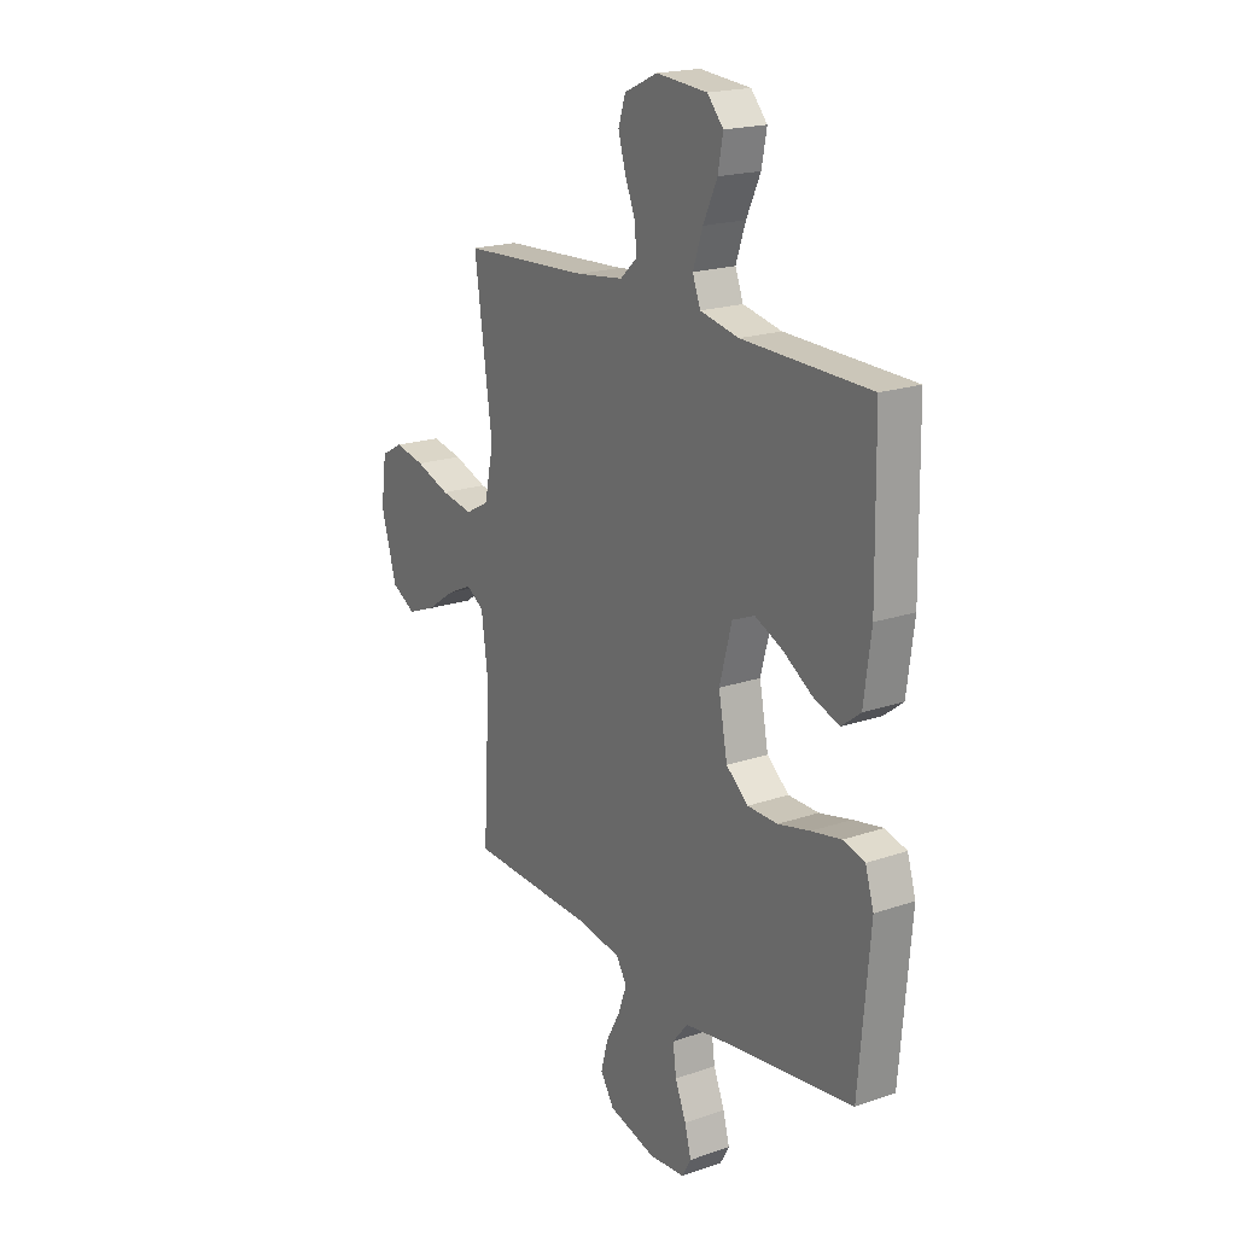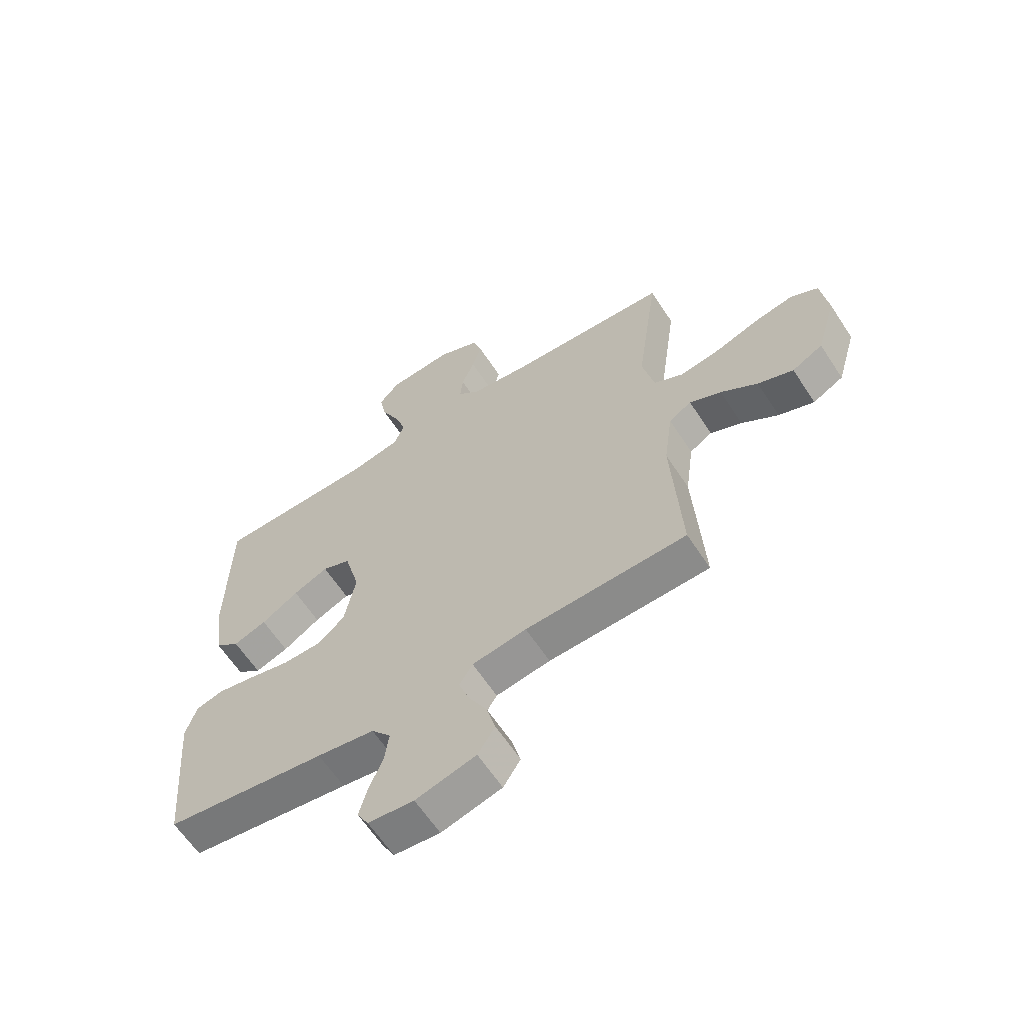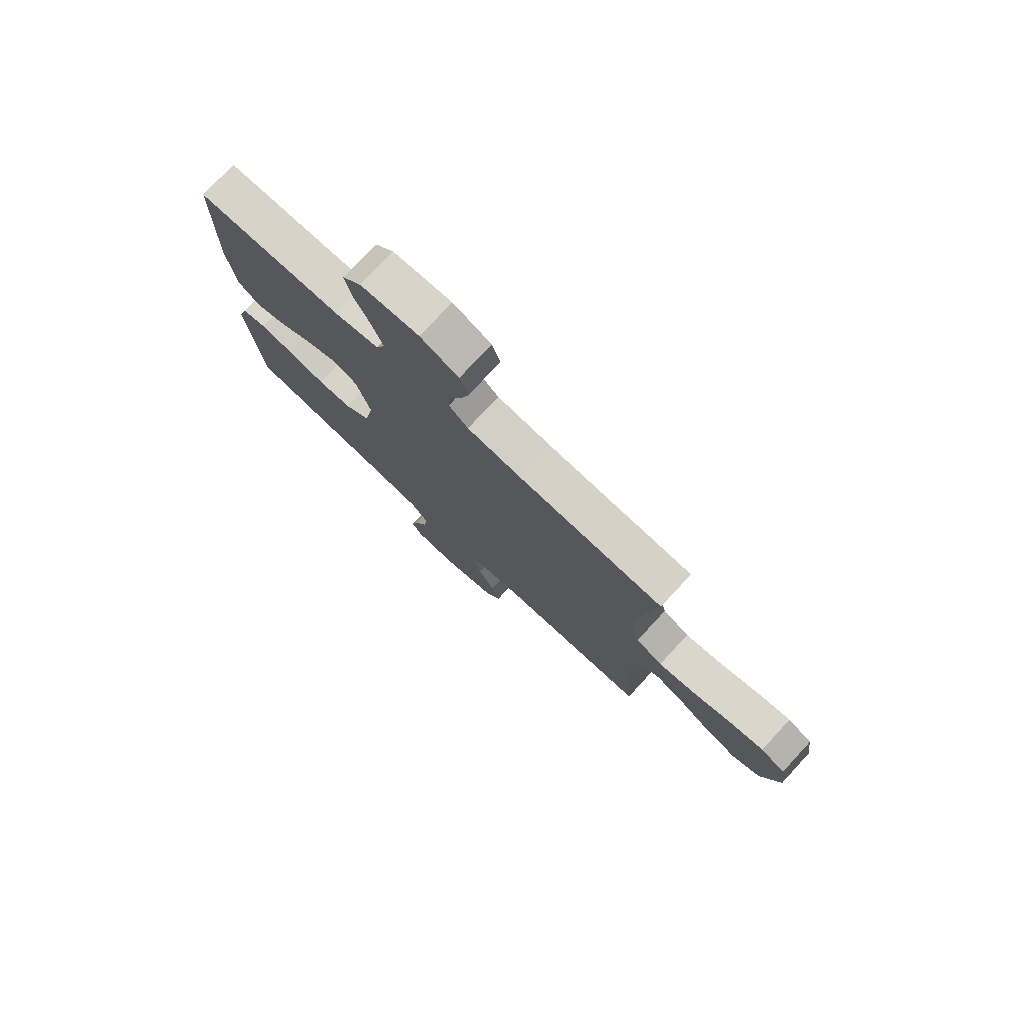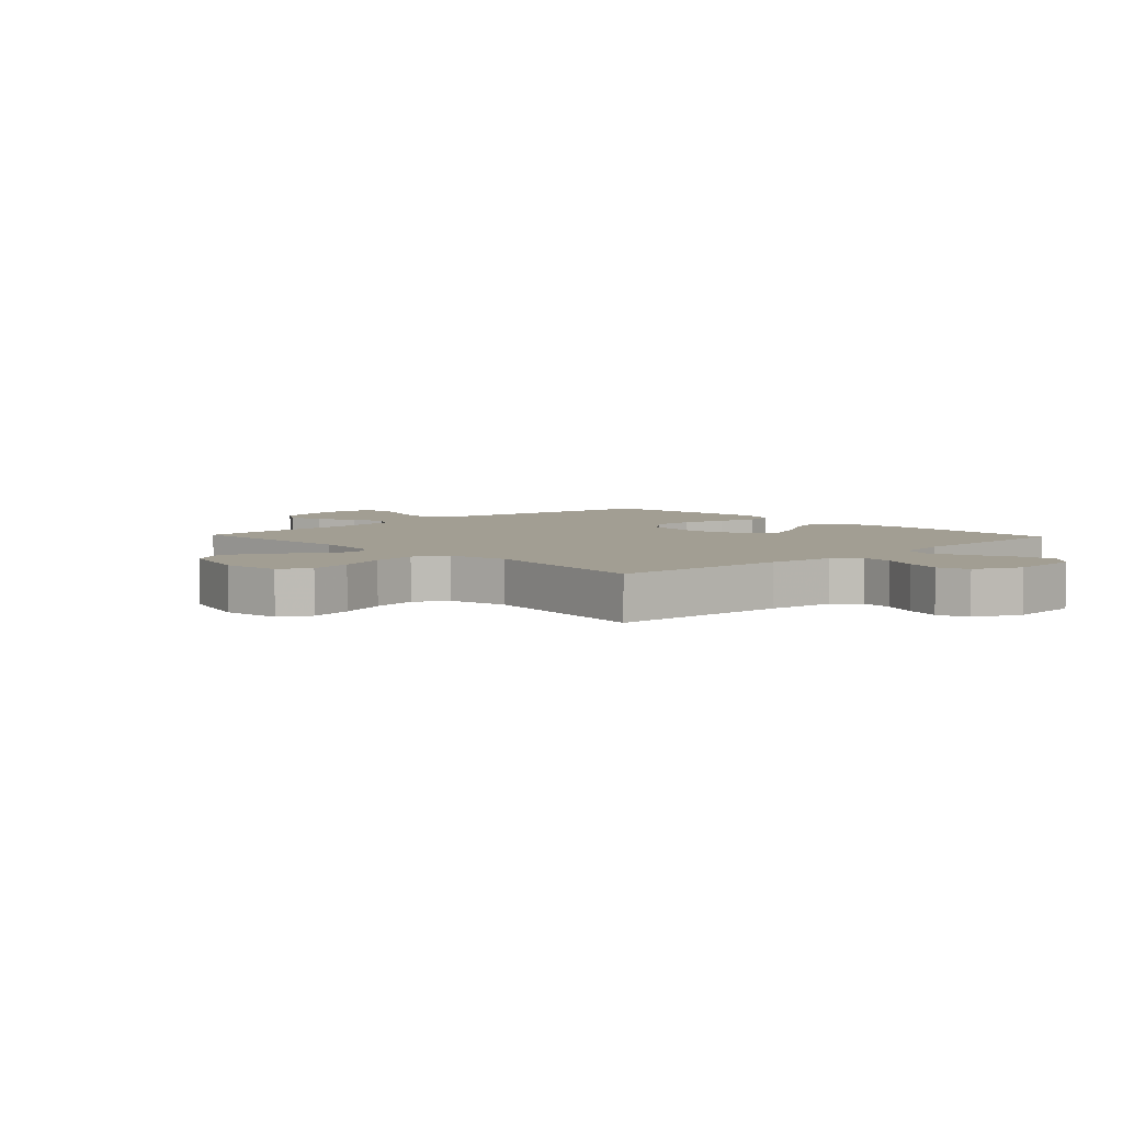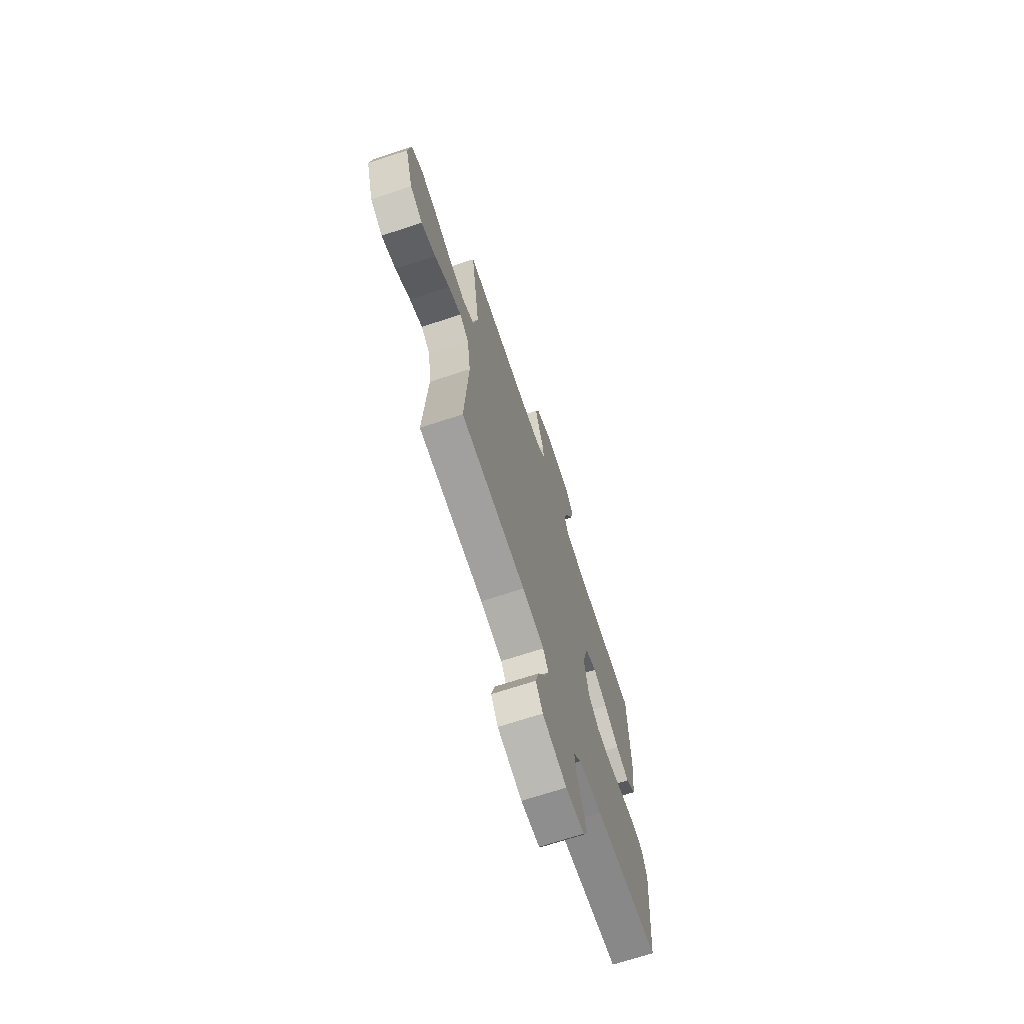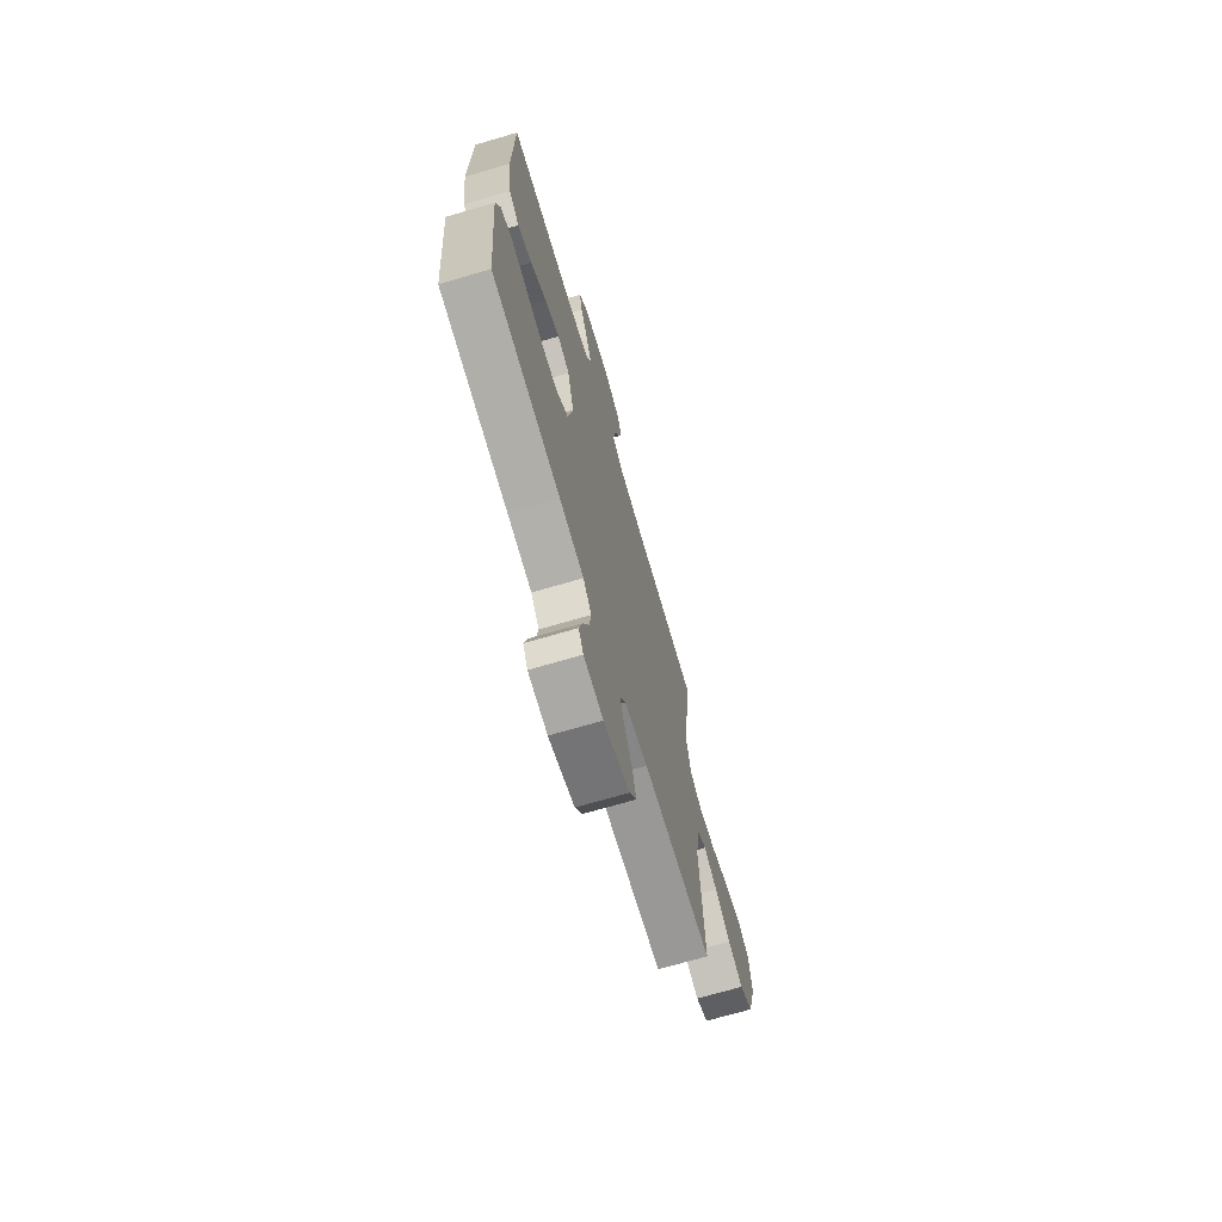
<metadata>
{"format":"obj","ext":"obj","renderer":"f3d","projection":"perspective","resolution":1024,"background":"white","views":[{"elev":19.7,"azim":57.4,"up":"+Z"},{"elev":-62.5,"azim":-146.8,"up":"+Z"},{"elev":77.4,"azim":-137.2,"up":"+Z"},{"elev":5.0,"azim":-43.3,"up":"+Y"},{"elev":-70.0,"azim":-71.8,"up":"+Z"},{"elev":-70.4,"azim":106.4,"up":"+Z"}]}
</metadata>
<code>
v 0.5 0.07 0.5
v 0.505 0.07 0.2
v 0.488 0.07 0.071
v 0.443 0.07 0.036
v 0.381 0.07 0.058
v 0.312 0.07 0.102
v 0.247 0.07 0.131
v 0.194 0.07 0.109
v 0.165 0.07 0
v 0.186 0.07 -0.109
v 0.238 0.07 -0.152
v 0.309 0.07 -0.153
v 0.385 0.07 -0.135
v 0.455 0.07 -0.121
v 0.506 0.07 -0.135
v 0.526 0.07 -0.2
v 0.5 0.07 -0.5
v 0.2 0.07 -0.541
v 0.093 0.07 -0.558
v 0.057 0.07 -0.602
v 0.065 0.07 -0.661
v 0.091 0.07 -0.724
v 0.106 0.07 -0.78
v 0.085 0.07 -0.818
v 0 0.07 -0.826
v -0.112 0.07 -0.796
v -0.144 0.07 -0.746
v -0.128 0.07 -0.685
v -0.094 0.07 -0.622
v -0.074 0.07 -0.566
v -0.099 0.07 -0.526
v -0.2 0.07 -0.51
v -0.5 0.07 -0.5
v -0.483 0.07 -0.2
v -0.499 0.07 -0.082
v -0.541 0.07 -0.056
v -0.6 0.07 -0.084
v -0.668 0.07 -0.131
v -0.734 0.07 -0.157
v -0.791 0.07 -0.126
v -0.828 0.07 0
v -0.815 0.07 0.097
v -0.764 0.07 0.125
v -0.692 0.07 0.111
v -0.611 0.07 0.083
v -0.535 0.07 0.07
v -0.48 0.07 0.1
v -0.458 0.07 0.2
v -0.5 0.07 0.5
v -0.2 0.07 0.517
v -0.089 0.07 0.531
v -0.049 0.07 0.568
v -0.054 0.07 0.621
v -0.078 0.07 0.68
v -0.095 0.07 0.74
v -0.078 0.07 0.792
v 0 0.07 0.828
v 0.12 0.07 0.818
v 0.158 0.07 0.775
v 0.146 0.07 0.712
v 0.113 0.07 0.641
v 0.09 0.07 0.574
v 0.109 0.07 0.525
v 0.2 0.07 0.506
v 0.5 0 0.5
v 0.505 0 0.2
v 0.488 0 0.071
v 0.443 0 0.036
v 0.381 0 0.058
v 0.312 0 0.102
v 0.247 0 0.131
v 0.194 0 0.109
v 0.165 0 0
v 0.186 0 -0.109
v 0.238 0 -0.152
v 0.309 0 -0.153
v 0.385 0 -0.135
v 0.455 0 -0.121
v 0.506 0 -0.135
v 0.526 0 -0.2
v 0.5 0 -0.5
v 0.2 0 -0.541
v 0.093 0 -0.558
v 0.057 0 -0.602
v 0.065 0 -0.661
v 0.091 0 -0.724
v 0.106 0 -0.78
v 0.085 0 -0.818
v 0 0 -0.826
v -0.112 0 -0.796
v -0.144 0 -0.746
v -0.128 0 -0.685
v -0.094 0 -0.622
v -0.074 0 -0.566
v -0.099 0 -0.526
v -0.2 0 -0.51
v -0.5 0 -0.5
v -0.483 0 -0.2
v -0.499 0 -0.082
v -0.541 0 -0.056
v -0.6 0 -0.084
v -0.668 0 -0.131
v -0.734 0 -0.157
v -0.791 0 -0.126
v -0.828 0 0
v -0.815 0 0.097
v -0.764 0 0.125
v -0.692 0 0.111
v -0.611 0 0.083
v -0.535 0 0.07
v -0.48 0 0.1
v -0.458 0 0.2
v -0.5 0 0.5
v -0.2 0 0.517
v -0.089 0 0.531
v -0.049 0 0.568
v -0.054 0 0.621
v -0.078 0 0.68
v -0.095 0 0.74
v -0.078 0 0.792
v 0 0 0.828
v 0.12 0 0.818
v 0.158 0 0.775
v 0.146 0 0.712
v 0.113 0 0.641
v 0.09 0 0.574
v 0.109 0 0.525
v 0.2 0 0.506
f 58 59 60 61
f 58 61 62
f 57 58 62
f 56 57 62
f 53 54 55 56
f 53 56 62 63
f 48 49 50
f 47 48 50 51
f 42 43 44 45
f 42 45 46
f 41 42 46
f 40 41 46
f 37 38 39 40
f 36 37 40 46
f 35 36 46 47
f 32 33 34
f 31 32 34 35
f 26 27 28 29
f 26 29 30
f 25 26 30
f 24 25 30
f 21 22 23 24
f 20 21 24 30
f 19 20 30 31
f 15 16 17 18
f 12 13 14 15
f 12 15 18 19
f 3 4 5 6
f 3 6 7
f 64 1 2 3
f 63 64 3 7
f 52 53 63 7
f 11 12 19 31
f 10 11 31 35
f 9 10 35 47
f 51 52 7 8
f 8 9 47 51
f 125 124 123 122
f 126 125 122
f 126 122 121
f 126 121 120
f 120 119 118 117
f 127 126 120 117
f 114 113 112
f 115 114 112 111
f 109 108 107 106
f 110 109 106
f 110 106 105
f 110 105 104
f 104 103 102 101
f 110 104 101 100
f 111 110 100 99
f 98 97 96
f 99 98 96 95
f 93 92 91 90
f 94 93 90
f 94 90 89
f 94 89 88
f 88 87 86 85
f 94 88 85 84
f 95 94 84 83
f 82 81 80 79
f 79 78 77 76
f 83 82 79 76
f 70 69 68 67
f 71 70 67
f 67 66 65 128
f 71 67 128 127
f 71 127 117 116
f 95 83 76 75
f 99 95 75 74
f 111 99 74 73
f 72 71 116 115
f 115 111 73 72
f 1 65 66 2
f 2 66 67 3
f 3 67 68 4
f 4 68 69 5
f 5 69 70 6
f 6 70 71 7
f 7 71 72 8
f 8 72 73 9
f 9 73 74 10
f 10 74 75 11
f 11 75 76 12
f 12 76 77 13
f 13 77 78 14
f 14 78 79 15
f 15 79 80 16
f 16 80 81 17
f 17 81 82 18
f 18 82 83 19
f 19 83 84 20
f 20 84 85 21
f 21 85 86 22
f 22 86 87 23
f 23 87 88 24
f 24 88 89 25
f 25 89 90 26
f 26 90 91 27
f 27 91 92 28
f 28 92 93 29
f 29 93 94 30
f 30 94 95 31
f 31 95 96 32
f 32 96 97 33
f 33 97 98 34
f 34 98 99 35
f 35 99 100 36
f 36 100 101 37
f 37 101 102 38
f 38 102 103 39
f 39 103 104 40
f 40 104 105 41
f 41 105 106 42
f 42 106 107 43
f 43 107 108 44
f 44 108 109 45
f 45 109 110 46
f 46 110 111 47
f 47 111 112 48
f 48 112 113 49
f 49 113 114 50
f 50 114 115 51
f 51 115 116 52
f 52 116 117 53
f 53 117 118 54
f 54 118 119 55
f 55 119 120 56
f 56 120 121 57
f 57 121 122 58
f 58 122 123 59
f 59 123 124 60
f 60 124 125 61
f 61 125 126 62
f 62 126 127 63
f 63 127 128 64
f 64 128 65 1

</code>
